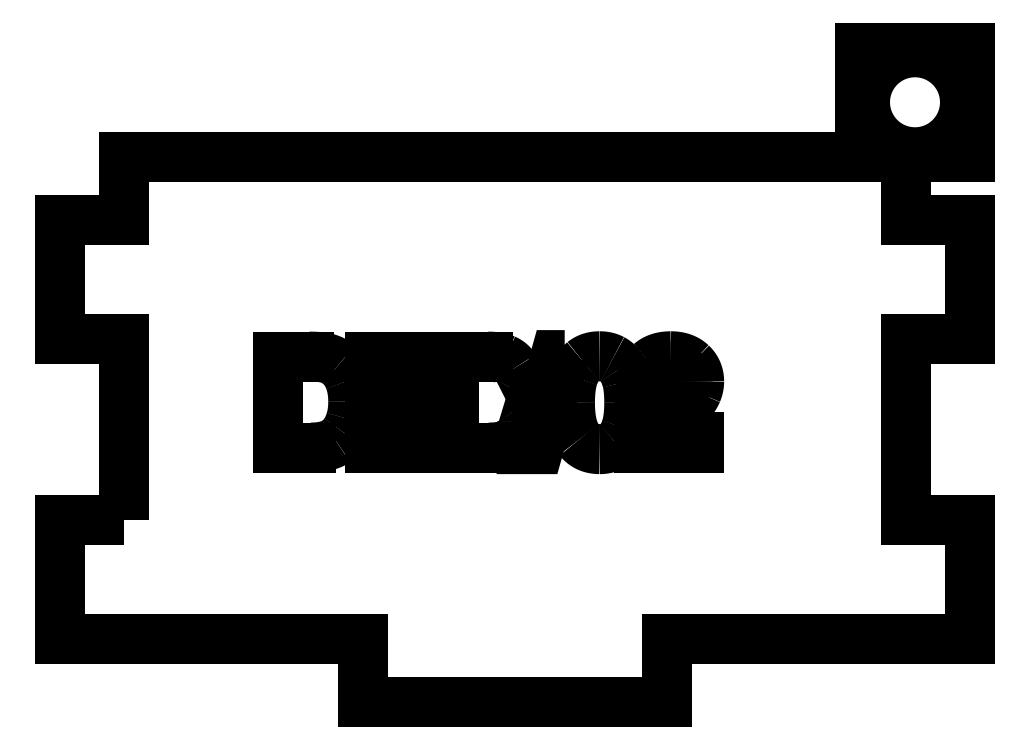
<metadata>
{"format":"dxf","ext":"dxf","renderer":"ezdxf+matplotlib","layout":"modelspace","background":"white","min_lineweight":24,"dpi":150}
</metadata>
<code>
0
SECTION
2
ENTITIES
0
LWPOLYLINE
8
0
90
4
70
1
43
0
10
27.73
20
19.09
10
27.24
20
19.09
10
25.79
20
13.92
10
26.29
20
13.92
0
SPLINE
8
0
70
0
71
2
72
6
73
3
74
0
42
1e-09
43
1e-10
44
1e-10
40
0
40
0
40
0
40
1
40
1
40
1
10
15.17
20
14.34
30
0
10
14.93
20
14.18
30
0
10
14.58
20
14.09
30
0
0
SPLINE
8
0
70
0
71
2
72
6
73
3
74
0
42
1e-09
43
1e-10
44
1e-10
40
0
40
0
40
0
40
1
40
1
40
1
10
14.58
20
14.09
30
0
10
14.23
20
14.01
30
0
10
13.77
20
14.01
30
0
0
LINE
8
0
10
13.77
20
14.01
30
0
11
11.97
21
14.01
31
0
0
LINE
8
0
10
11.97
20
14.01
30
0
11
11.97
21
19.01
31
0
0
LINE
8
0
10
11.97
20
19.01
30
0
11
13.69
21
19.01
31
0
0
SPLINE
8
0
70
0
71
2
72
6
73
3
74
0
42
1e-09
43
1e-10
44
1e-10
40
0
40
0
40
0
40
1
40
1
40
1
10
13.69
20
19.01
30
0
10
14.27
20
19.01
30
0
10
14.58
20
18.94
30
0
0
SPLINE
8
0
70
0
71
2
72
6
73
3
74
0
42
1e-09
43
1e-10
44
1e-10
40
0
40
0
40
0
40
1
40
1
40
1
10
14.58
20
18.94
30
0
10
15.01
20
18.84
30
0
10
15.32
20
18.58
30
0
0
SPLINE
8
0
70
0
71
2
72
6
73
3
74
0
42
1e-09
43
1e-10
44
1e-10
40
0
40
0
40
0
40
1
40
1
40
1
10
15.32
20
18.58
30
0
10
15.71
20
18.24
30
0
10
15.91
20
17.72
30
0
0
SPLINE
8
0
70
0
71
2
72
6
73
3
74
0
42
1e-09
43
1e-10
44
1e-10
40
0
40
0
40
0
40
1
40
1
40
1
10
15.91
20
17.72
30
0
10
16.1
20
17.2
30
0
10
16.1
20
16.54
30
0
0
SPLINE
8
0
70
0
71
2
72
6
73
3
74
0
42
1e-09
43
1e-10
44
1e-10
40
0
40
0
40
0
40
1
40
1
40
1
10
16.1
20
16.54
30
0
10
16.1
20
15.97
30
0
10
15.97
20
15.53
30
0
0
SPLINE
8
0
70
0
71
2
72
6
73
3
74
0
42
1e-09
43
1e-10
44
1e-10
40
0
40
0
40
0
40
1
40
1
40
1
10
15.97
20
15.53
30
0
10
15.84
20
15.09
30
0
10
15.63
20
14.8
30
0
0
SPLINE
8
0
70
0
71
2
72
6
73
3
74
0
42
1e-09
43
1e-10
44
1e-10
40
0
40
0
40
0
40
1
40
1
40
1
10
15.63
20
14.8
30
0
10
15.42
20
14.51
30
0
10
15.17
20
14.34
30
0
0
SPLINE
8
0
70
0
71
2
72
6
73
3
74
0
42
1e-09
43
1e-10
44
1e-10
40
0
40
0
40
0
40
1
40
1
40
1
10
30.56
20
14.22
30
0
10
30.2
20
13.92
30
0
10
29.65
20
13.92
30
0
0
SPLINE
8
0
70
0
71
2
72
6
73
3
74
0
42
1e-09
43
1e-10
44
1e-10
40
0
40
0
40
0
40
1
40
1
40
1
10
29.65
20
13.92
30
0
10
28.93
20
13.92
30
0
10
28.52
20
14.44
30
0
0
SPLINE
8
0
70
0
71
2
72
6
73
3
74
0
42
1e-09
43
1e-10
44
1e-10
40
0
40
0
40
0
40
1
40
1
40
1
10
28.52
20
14.44
30
0
10
28.02
20
15.07
30
0
10
28.02
20
16.47
30
0
0
SPLINE
8
0
70
0
71
2
72
6
73
3
74
0
42
1e-09
43
1e-10
44
1e-10
40
0
40
0
40
0
40
1
40
1
40
1
10
28.02
20
16.47
30
0
10
28.02
20
17.36
30
0
10
28.21
20
17.9
30
0
0
SPLINE
8
0
70
0
71
2
72
6
73
3
74
0
42
1e-09
43
1e-10
44
1e-10
40
0
40
0
40
0
40
1
40
1
40
1
10
28.21
20
17.9
30
0
10
28.39
20
18.44
30
0
10
28.75
20
18.74
30
0
0
SPLINE
8
0
70
0
71
2
72
6
73
3
74
0
42
1e-09
43
1e-10
44
1e-10
40
0
40
0
40
0
40
1
40
1
40
1
10
28.75
20
18.74
30
0
10
29.11
20
19.03
30
0
10
29.65
20
19.03
30
0
0
SPLINE
8
0
70
0
71
2
72
6
73
3
74
0
42
1e-09
43
1e-10
44
1e-10
40
0
40
0
40
0
40
1
40
1
40
1
10
29.65
20
19.03
30
0
10
30.06
20
19.03
30
0
10
30.36
20
18.87
30
0
0
SPLINE
8
0
70
0
71
2
72
6
73
3
74
0
42
1e-09
43
1e-10
44
1e-10
40
0
40
0
40
0
40
1
40
1
40
1
10
30.36
20
18.87
30
0
10
30.66
20
18.71
30
0
10
30.86
20
18.4
30
0
0
SPLINE
8
0
70
0
71
2
72
6
73
3
74
0
42
1e-09
43
1e-10
44
1e-10
40
0
40
0
40
0
40
1
40
1
40
1
10
30.86
20
18.4
30
0
10
31.06
20
18.09
30
0
10
31.17
20
17.66
30
0
0
SPLINE
8
0
70
0
71
2
72
6
73
3
74
0
42
1e-09
43
1e-10
44
1e-10
40
0
40
0
40
0
40
1
40
1
40
1
10
31.17
20
17.66
30
0
10
31.28
20
17.22
30
0
10
31.28
20
16.47
30
0
0
SPLINE
8
0
70
0
71
2
72
6
73
3
74
0
42
1e-09
43
1e-10
44
1e-10
40
0
40
0
40
0
40
1
40
1
40
1
10
31.28
20
16.47
30
0
10
31.28
20
15.59
30
0
10
31.1
20
15.05
30
0
0
SPLINE
8
0
70
0
71
2
72
6
73
3
74
0
42
1e-09
43
1e-10
44
1e-10
40
0
40
0
40
0
40
1
40
1
40
1
10
31.1
20
15.05
30
0
10
30.92
20
14.51
30
0
10
30.56
20
14.22
30
0
0
SPLINE
8
0
70
0
71
2
72
6
73
3
74
0
42
1e-09
43
1e-10
44
1e-10
40
0
40
0
40
0
40
1
40
1
40
1
10
24.91
20
14.34
30
0
10
24.69
20
14.18
30
0
10
24.36
20
14.09
30
0
0
SPLINE
8
0
70
0
71
2
72
6
73
3
74
0
42
1e-09
43
1e-10
44
1e-10
40
0
40
0
40
0
40
1
40
1
40
1
10
24.36
20
14.09
30
0
10
24.03
20
14.01
30
0
10
23.55
20
14.01
30
0
0
LINE
8
0
10
23.55
20
14.01
30
0
11
21.65
21
14.01
31
0
0
LINE
8
0
10
21.65
20
14.01
30
0
11
21.65
21
19.01
31
0
0
LINE
8
0
10
21.65
20
19.01
30
0
11
23.52
21
19.01
31
0
0
SPLINE
8
0
70
0
71
2
72
6
73
3
74
0
42
1e-09
43
1e-10
44
1e-10
40
0
40
0
40
0
40
1
40
1
40
1
10
23.52
20
19.01
30
0
10
24.09
20
19.01
30
0
10
24.44
20
18.86
30
0
0
SPLINE
8
0
70
0
71
2
72
6
73
3
74
0
42
1e-09
43
1e-10
44
1e-10
40
0
40
0
40
0
40
1
40
1
40
1
10
24.44
20
18.86
30
0
10
24.79
20
18.71
30
0
10
24.98
20
18.39
30
0
0
SPLINE
8
0
70
0
71
2
72
6
73
3
74
0
42
1e-09
43
1e-10
44
1e-10
40
0
40
0
40
0
40
1
40
1
40
1
10
24.98
20
18.39
30
0
10
25.18
20
18.07
30
0
10
25.18
20
17.73
30
0
0
SPLINE
8
0
70
0
71
2
72
6
73
3
74
0
42
1e-09
43
1e-10
44
1e-10
40
0
40
0
40
0
40
1
40
1
40
1
10
25.18
20
17.73
30
0
10
25.18
20
17.41
30
0
10
25
20
17.13
30
0
0
SPLINE
8
0
70
0
71
2
72
6
73
3
74
0
42
1e-09
43
1e-10
44
1e-10
40
0
40
0
40
0
40
1
40
1
40
1
10
25
20
17.13
30
0
10
24.83
20
16.84
30
0
10
24.48
20
16.67
30
0
0
SPLINE
8
0
70
0
71
2
72
6
73
3
74
0
42
1e-09
43
1e-10
44
1e-10
40
0
40
0
40
0
40
1
40
1
40
1
10
24.48
20
16.67
30
0
10
24.93
20
16.54
30
0
10
25.18
20
16.22
30
0
0
SPLINE
8
0
70
0
71
2
72
6
73
3
74
0
42
1e-09
43
1e-10
44
1e-10
40
0
40
0
40
0
40
1
40
1
40
1
10
25.18
20
16.22
30
0
10
25.42
20
15.9
30
0
10
25.42
20
15.46
30
0
0
SPLINE
8
0
70
0
71
2
72
6
73
3
74
0
42
1e-09
43
1e-10
44
1e-10
40
0
40
0
40
0
40
1
40
1
40
1
10
25.42
20
15.46
30
0
10
25.42
20
15.11
30
0
10
25.27
20
14.81
30
0
0
SPLINE
8
0
70
0
71
2
72
6
73
3
74
0
42
1e-09
43
1e-10
44
1e-10
40
0
40
0
40
0
40
1
40
1
40
1
10
25.27
20
14.81
30
0
10
25.12
20
14.5
30
0
10
24.91
20
14.34
30
0
0
LWPOLYLINE
8
0
90
12
70
1
43
0
10
20.76
20
14.6
10
17.69
20
14.6
10
17.69
20
16.3
10
20.45
20
16.3
10
20.45
20
16.89
10
17.69
20
16.89
10
17.69
20
18.42
10
20.64
20
18.42
10
20.64
20
19.01
10
17.03
20
19.01
10
17.03
20
14.01
10
20.76
20
14.01
0
SPLINE
8
0
70
0
71
2
72
6
73
3
74
0
42
1e-09
43
1e-10
44
1e-10
40
0
40
0
40
0
40
1
40
1
40
1
10
33.65
20
15.56
30
0
10
33.1
20
15.1
30
0
10
32.94
20
14.93
30
0
0
SPLINE
8
0
70
0
71
2
72
6
73
3
74
0
42
1e-09
43
1e-10
44
1e-10
40
0
40
0
40
0
40
1
40
1
40
1
10
32.94
20
14.93
30
0
10
32.78
20
14.77
30
0
10
32.68
20
14.6
30
0
0
LINE
8
0
10
32.68
20
14.6
30
0
11
35.13
21
14.6
31
0
0
LINE
8
0
10
35.13
20
14.6
30
0
11
35.13
21
14.01
31
0
0
LINE
8
0
10
35.13
20
14.01
30
0
11
31.83
21
14.01
31
0
0
SPLINE
8
0
70
0
71
2
72
6
73
3
74
0
42
1e-09
43
1e-10
44
1e-10
40
0
40
0
40
0
40
1
40
1
40
1
10
31.83
20
14.01
30
0
10
31.82
20
14.23
30
0
10
31.9
20
14.44
30
0
0
SPLINE
8
0
70
0
71
2
72
6
73
3
74
0
42
1e-09
43
1e-10
44
1e-10
40
0
40
0
40
0
40
1
40
1
40
1
10
31.9
20
14.44
30
0
10
32.03
20
14.77
30
0
10
32.31
20
15.1
30
0
0
SPLINE
8
0
70
0
71
2
72
6
73
3
74
0
42
1e-09
43
1e-10
44
1e-10
40
0
40
0
40
0
40
1
40
1
40
1
10
32.31
20
15.1
30
0
10
32.58
20
15.43
30
0
10
33.11
20
15.86
30
0
0
SPLINE
8
0
70
0
71
2
72
6
73
3
74
0
42
1e-09
43
1e-10
44
1e-10
40
0
40
0
40
0
40
1
40
1
40
1
10
33.11
20
15.86
30
0
10
33.92
20
16.53
30
0
10
34.21
20
16.92
30
0
0
SPLINE
8
0
70
0
71
2
72
6
73
3
74
0
42
1e-09
43
1e-10
44
1e-10
40
0
40
0
40
0
40
1
40
1
40
1
10
34.21
20
16.92
30
0
10
34.5
20
17.31
30
0
10
34.5
20
17.65
30
0
0
SPLINE
8
0
70
0
71
2
72
6
73
3
74
0
42
1e-09
43
1e-10
44
1e-10
40
0
40
0
40
0
40
1
40
1
40
1
10
34.5
20
17.65
30
0
10
34.5
20
18.02
30
0
10
34.24
20
18.27
30
0
0
SPLINE
8
0
70
0
71
2
72
6
73
3
74
0
42
1e-09
43
1e-10
44
1e-10
40
0
40
0
40
0
40
1
40
1
40
1
10
34.24
20
18.27
30
0
10
33.97
20
18.52
30
0
10
33.56
20
18.52
30
0
0
SPLINE
8
0
70
0
71
2
72
6
73
3
74
0
42
1e-09
43
1e-10
44
1e-10
40
0
40
0
40
0
40
1
40
1
40
1
10
33.56
20
18.52
30
0
10
33.11
20
18.52
30
0
10
32.85
20
18.26
30
0
0
SPLINE
8
0
70
0
71
2
72
6
73
3
74
0
42
1e-09
43
1e-10
44
1e-10
40
0
40
0
40
0
40
1
40
1
40
1
10
32.85
20
18.26
30
0
10
32.58
20
17.99
30
0
10
32.58
20
17.52
30
0
0
LINE
8
0
10
32.58
20
17.52
30
0
11
31.95
21
17.58
31
0
0
SPLINE
8
0
70
0
71
2
72
6
73
3
74
0
42
1e-09
43
1e-10
44
1e-10
40
0
40
0
40
0
40
1
40
1
40
1
10
31.95
20
17.58
30
0
10
32.01
20
18.29
30
0
10
32.43
20
18.66
30
0
0
SPLINE
8
0
70
0
71
2
72
6
73
3
74
0
42
1e-09
43
1e-10
44
1e-10
40
0
40
0
40
0
40
1
40
1
40
1
10
32.43
20
18.66
30
0
10
32.86
20
19.03
30
0
10
33.57
20
19.03
30
0
0
SPLINE
8
0
70
0
71
2
72
6
73
3
74
0
42
1e-09
43
1e-10
44
1e-10
40
0
40
0
40
0
40
1
40
1
40
1
10
33.57
20
19.03
30
0
10
34.29
20
19.03
30
0
10
34.71
20
18.63
30
0
0
SPLINE
8
0
70
0
71
2
72
6
73
3
74
0
42
1e-09
43
1e-10
44
1e-10
40
0
40
0
40
0
40
1
40
1
40
1
10
34.71
20
18.63
30
0
10
35.13
20
18.23
30
0
10
35.13
20
17.64
30
0
0
SPLINE
8
0
70
0
71
2
72
6
73
3
74
0
42
1e-09
43
1e-10
44
1e-10
40
0
40
0
40
0
40
1
40
1
40
1
10
35.13
20
17.64
30
0
10
35.13
20
17.34
30
0
10
35
20
17.05
30
0
0
SPLINE
8
0
70
0
71
2
72
6
73
3
74
0
42
1e-09
43
1e-10
44
1e-10
40
0
40
0
40
0
40
1
40
1
40
1
10
35
20
17.05
30
0
10
34.88
20
16.76
30
0
10
34.6
20
16.44
30
0
0
SPLINE
8
0
70
0
71
2
72
6
73
3
74
0
42
1e-09
43
1e-10
44
1e-10
40
0
40
0
40
0
40
1
40
1
40
1
10
34.6
20
16.44
30
0
10
34.31
20
16.12
30
0
10
33.65
20
15.56
30
0
0
CIRCLE
8
0
10
47
20
33
30
0
40
2.75
210
0
220
0
230
1
0
LWPOLYLINE
8
0
90
24
70
1
43
0
10
3.5
20
10
10
3.5
20
20
10
4.47e-08
20
20
10
-6.106e-15
20
26.5
10
3.5
20
26.5
10
3.5
20
30
10
44
20
30
10
44
20
36
10
50
20
36
10
50
20
30
10
46.5
20
30
10
46.5
20
26.5
10
50
20
26.5
10
50
20
20
10
46.5
20
20
10
46.5
20
10
10
50
20
10
10
50
20
3.5
10
33.33
20
3.5
10
33.33
20
0
10
16.67
20
0
10
16.67
20
3.5
10
0
20
3.5
10
0
20
10
0
ENDSEC
0
EOF

</code>
